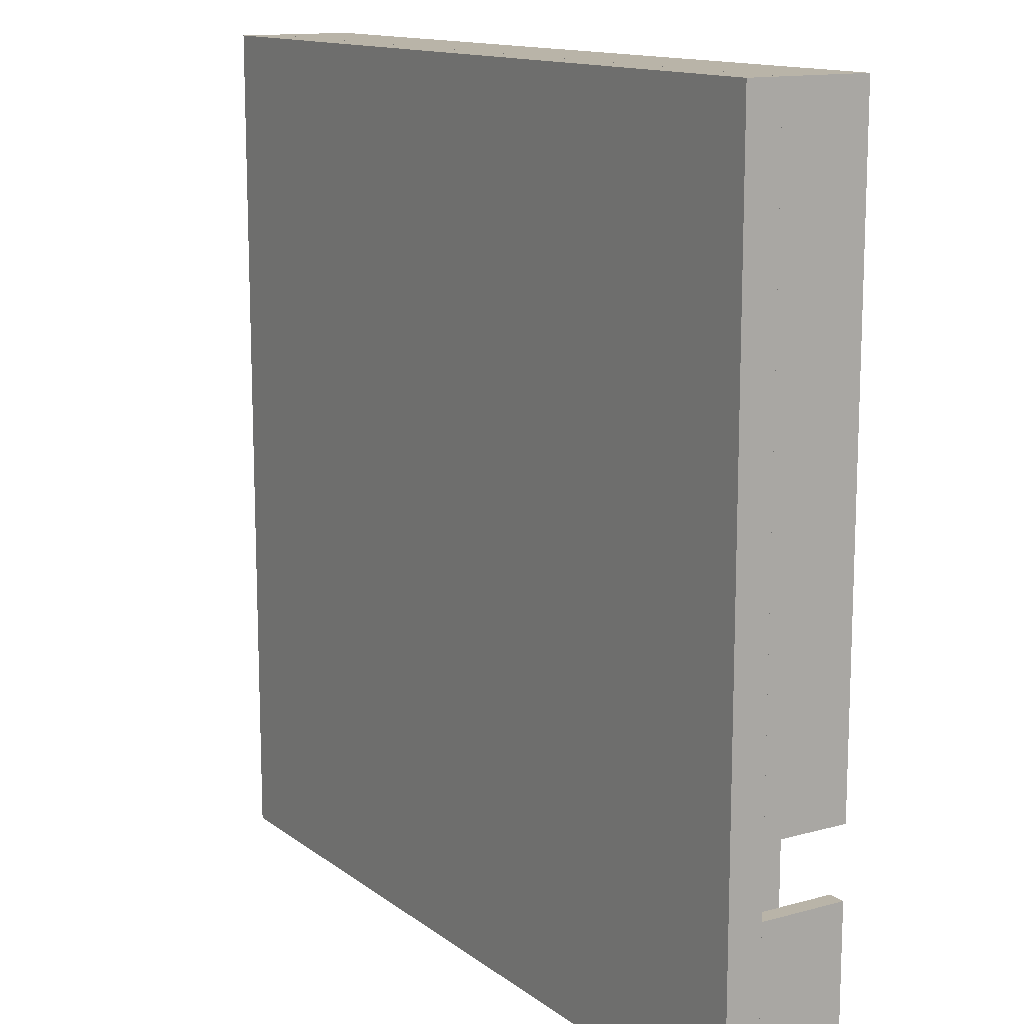
<metadata>
{"format":"obj","ext":"obj","renderer":"f3d","projection":"perspective","resolution":1024,"background":"white","views":[{"elev":13.3,"azim":58.0,"up":"+Z"}]}
</metadata>
<code>
o Level2
v -54.85 -5.243 50.86
v -54.85 5.482 50.86
v -54.85 -5.243 7.964
v -54.85 5.482 7.964
v -54.85 -5.243 50.86
v -54.85 5.482 50.86
v -54.85 -5.243 7.964
v -54.85 5.482 7.964
v 18.08 5.482 20.83
v 20.23 5.482 29.41
v 20.23 5.482 27.27
v -52.71 5.482 31.56
v -54.85 5.482 50.87
v 52.4 5.482 50.87
v -44.12 5.482 20.83
v -35.54 5.482 20.83
v -44.12 5.482 18.69
v -33.4 5.482 -2.763
v -41.98 5.482 -2.763
v -44.12 5.482 -0.6182
v -22.67 5.482 -2.763
v -24.82 5.482 -13.49
v -24.82 5.482 -11.34
v 50.26 5.482 48.72
v 52.4 5.482 50.86
v 52.4 5.482 50.86
v -22.67 5.482 -22.07
v -1.221 5.482 29.41
v -1.221 5.482 10.11
v -3.366 5.482 20.83
v 41.68 5.482 -26.35
v 41.68 5.482 -45.66
v 39.53 5.482 -26.35
v 20.23 5.482 48.72
v -24.82 5.482 18.69
v -33.4 5.482 20.83
v 7.359 5.482 -2.763
v -22.67 5.482 -0.6182
v -41.98 5.482 -11.34
v 9.501 5.482 -45.66
v -1.224 5.482 -45.66
v -1.224 5.482 -43.52
v -44.13 5.482 -45.66
v -41.98 5.482 -13.49
v -41.98 5.482 -45.66
v 9.504 5.482 -34.94
v 9.504 5.482 -45.66
v 7.359 5.482 -43.52
v 7.359 5.482 18.69
v 9.504 5.482 20.83
v 9.501 5.482 18.69
v -33.4 5.482 10.11
v -33.4 5.482 7.962
v -33.4 5.482 -0.6182
v -44.13 5.482 -2.761
v -11.95 5.482 -24.21
v -22.67 5.482 -24.21
v -35.54 5.482 29.41
v -33.4 5.482 29.41
v -44.12 5.482 -2.761
v -3.366 5.482 10.11
v -3.366 5.482 18.69
v -44.12 5.482 40.14
v -44.12 5.482 42.28
v -33.4 5.482 42.28
v 30.95 5.482 27.27
v 28.81 5.482 29.42
v -24.82 5.482 38
v -22.67 5.482 40.14
v -22.67 5.482 40.14
v 7.359 5.482 38
v 9.501 5.482 40.14
v 9.501 5.482 40.14
v 9.501 5.482 7.962
v 9.501 5.482 10.11
v 18.08 5.482 7.964
v 18.08 5.482 18.69
v -11.95 5.482 40.14
v -9.806 5.482 38
v 20.23 5.482 -2.763
v 20.23 5.482 -13.49
v 18.08 5.482 -2.763
v -22.67 5.482 18.69
v -11.95 5.482 -22.07
v 30.95 5.482 18.69
v 28.81 5.482 -0.6182
v 28.81 5.482 18.69
v 30.95 5.482 16.55
v 39.53 5.482 16.55
v 39.53 5.482 18.69
v 9.504 5.482 -2.763
v 9.504 5.482 -32.79
v 9.501 5.482 18.69
v 41.68 5.482 -2.759
v 50.26 5.482 -4.904
v 41.68 5.482 -4.904
v 41.68 5.482 7.964
v 39.53 5.482 7.964
v 30.95 5.482 -2.761
v 30.95 5.482 -2.761
v 30.95 5.482 -11.34
v 39.53 5.482 -11.34
v 41.68 5.482 -13.49
v 41.68 5.482 -13.49
v 20.23 5.482 40.14
v 18.08 5.482 40.14
v 30.95 5.482 -13.49
v 30.95 5.482 -2.763
v 18.08 5.482 -32.79
v 18.08 5.482 -24.21
v 20.23 5.482 -26.35
v 39.53 5.482 -2.761
v 20.23 5.482 -34.94
v 20.23 5.482 -34.94
v 9.501 5.482 -45.66
v 18.08 5.482 29.41
v 30.95 5.482 40.14
v 30.95 5.482 29.41
v 30.95 5.482 29.41
v 20.23 5.482 -24.21
v 50.26 5.482 -24.21
v 52.4 5.482 -24.21
v 20.23 5.482 -24.21
v 52.4 5.482 -24.21
v 52.4 5.482 -26.35
v 41.68 5.482 -2.761
v -9.806 5.482 29.41
v -11.95 5.482 29.41
v 41.68 5.482 -13.49
v 18.08 5.482 -13.49
v -52.71 5.482 48.72
v 50.26 5.482 -2.759
v -11.95 5.482 29.41
v -14.09 5.482 31.56
v -3.366 5.482 29.41
v 18.08 5.482 48.72
v -52.71 5.482 29.41
v -52.71 5.482 10.11
v -11.95 5.482 40.14
v -44.12 5.482 29.41
v -44.13 5.482 31.56
v -33.4 5.482 40.14
v -41.98 5.482 40.14
v -44.13 5.482 40.14
v -33.4 5.482 40.14
v -41.98 5.482 29.41
v -14.09 5.482 40.14
v -22.67 5.482 29.41
v 9.504 5.482 40.14
v 20.23 5.482 29.42
v 20.23 5.482 7.964
v 28.81 5.482 40.14
v 41.68 5.482 40.14
v 30.95 5.482 18.69
v -11.95 5.482 10.11
v -11.95 5.482 7.962
v -22.67 5.482 40.14
v 39.53 5.482 40.14
v -33.4 5.482 38
v -22.67 5.482 31.56
v -22.67 5.482 29.41
v -24.82 5.482 29.41
v -44.12 5.482 29.41
v -54.85 5.482 7.962
v 39.53 5.482 -45.66
v -24.82 5.482 -45.66
v -22.67 5.482 -45.66
v 20.23 5.482 -34.94
v -54.85 -5.243 50.87
v 52.4 -5.243 50.86
v 52.4 -5.243 50.87
v -54.85 -9.533 50.86
v 52.4 -9.533 50.86
v -54.85 -9.533 -56.39
v -54.85 -5.243 7.962
v -54.85 -5.243 -56.39
v -54.85 -5.243 -2.761
v -33.4 -5.243 7.962
v -33.4 -5.243 10.11
v -52.71 -5.243 10.11
v -52.71 -5.243 29.41
v -44.12 -5.243 29.41
v -44.12 -5.243 29.41
v -41.98 -5.243 29.41
v -41.98 -5.243 40.14
v -33.4 -5.243 40.14
v -33.4 -5.243 38
v -24.82 -5.243 38
v -24.82 -5.243 29.41
v -22.67 -5.243 29.41
v -22.67 -5.243 29.41
v -11.95 -5.243 29.41
v -11.95 -5.243 29.41
v -9.806 -5.243 29.41
v -9.806 -5.243 38
v 7.359 -5.243 38
v 7.359 -5.243 18.69
v 9.501 -5.243 18.69
v 9.501 -5.243 18.69
v 18.08 -5.243 18.69
v 18.08 -5.243 7.964
v 20.23 -5.243 7.964
v 20.23 -5.243 27.27
v 30.95 -5.243 27.27
v 30.95 -5.243 29.41
v 30.95 -5.243 29.41
v 30.95 -5.243 40.14
v 28.81 -5.243 40.14
v 28.81 -5.243 29.42
v 20.23 -5.243 29.42
v 20.23 -5.243 29.41
v 18.08 -5.243 29.41
v 18.08 -5.243 20.83
v 9.504 -5.243 20.83
v 9.504 -5.243 40.14
v 9.501 -5.243 40.14
v 9.501 -5.243 40.14
v -11.95 -5.243 40.14
v -11.95 -5.243 40.14
v -14.09 -5.243 40.14
v -14.09 -5.243 31.56
v -22.67 -5.243 31.56
v -22.67 -5.243 40.14
v -22.67 -5.243 40.14
v -22.67 -5.243 40.14
v -33.4 -5.243 40.14
v -33.4 -5.243 42.28
v -44.12 -5.243 42.28
v -44.12 -5.243 40.14
v -44.13 -5.243 40.14
v -44.13 -5.243 31.56
v -52.71 -5.243 31.56
v -52.71 -5.243 48.72
v 18.08 -5.243 48.72
v 18.08 -5.243 40.14
v 20.23 -5.243 40.14
v 20.23 -5.243 48.72
v 50.26 -5.243 48.72
v 50.26 -5.243 -2.759
v 41.68 -5.243 -2.759
v 41.68 -5.243 -2.761
v 39.53 -5.243 -2.761
v 39.53 -5.243 -11.34
v 30.95 -5.243 -11.34
v 30.95 -5.243 -13.49
v 41.68 -5.243 -13.49
v 41.68 -5.243 -13.49
v 41.68 -5.243 -13.49
v 41.68 -5.243 -4.904
v 50.26 -5.243 -4.904
v 50.26 -5.243 -24.21
v 20.23 -5.243 -24.21
v 20.23 -5.243 -24.21
v 18.08 -5.243 -24.21
v 18.08 -5.243 -32.79
v 9.504 -5.243 -32.79
v 9.504 -5.243 -2.763
v 18.08 -5.243 -2.763
v 18.08 -5.243 -13.49
v 20.23 -5.243 -13.49
v 20.23 -5.243 -2.763
v 30.95 -5.243 -2.763
v 30.95 -5.243 -2.761
v 30.95 -5.243 -2.761
v 30.95 -5.243 16.55
v 39.53 -5.243 16.55
v 39.53 -5.243 7.964
v 41.68 -5.243 7.964
v 41.68 -5.243 40.14
v 39.53 -5.243 40.14
v 39.53 -5.243 18.69
v 30.95 -5.243 18.69
v 30.95 -5.243 18.69
v 28.81 -5.243 18.69
v 28.81 -5.243 -0.6182
v -22.67 -5.243 -0.6182
v -22.67 -5.243 18.69
v -3.366 -5.243 18.69
v -3.366 -5.243 10.11
v -11.95 -5.243 10.11
v -11.95 -5.243 7.962
v 9.501 -5.243 7.962
v 9.501 -5.243 10.11
v -1.221 -5.243 10.11
v -1.221 -5.243 29.41
v -3.366 -5.243 29.41
v -3.366 -5.243 20.83
v -33.4 -5.243 20.83
v -33.4 -5.243 29.41
v -35.54 -5.243 29.41
v -35.54 -5.243 20.83
v -44.12 -5.243 20.83
v -44.12 -5.243 18.69
v -24.82 -5.243 18.69
v -24.82 -5.243 -11.34
v -41.98 -5.243 -11.34
v -41.98 -5.243 -2.763
v -33.4 -5.243 -2.763
v -33.4 -5.243 -0.6182
v -44.12 -5.243 -0.6182
v -44.12 -5.243 -2.761
v -44.13 -5.243 -2.761
v -44.13 -5.243 -45.66
v -41.98 -5.243 -45.66
v -41.98 -5.243 -13.49
v -24.82 -5.243 -13.49
v -24.82 -5.243 -45.66
v -22.67 -5.243 -45.66
v -22.67 -5.243 -24.21
v -11.95 -5.243 -24.21
v -11.95 -5.243 -22.07
v -22.67 -5.243 -22.07
v -22.67 -5.243 -2.763
v 7.359 -5.243 -2.763
v 7.359 -5.243 -43.52
v -1.224 -5.243 -43.52
v -1.224 -5.243 -45.66
v 9.501 -5.243 -45.66
v 9.501 -5.243 -45.66
v 9.504 -5.243 -45.66
v 9.504 -5.243 -34.94
v 20.23 -5.243 -34.94
v 20.23 -5.243 -34.94
v 20.23 -5.243 -34.94
v 20.23 -5.243 -26.35
v 39.53 -5.243 -26.35
v 39.53 -5.243 -45.66
v 41.68 -5.243 -45.66
v 41.68 -5.243 -26.35
v 52.4 -5.243 -26.35
v 52.4 -9.533 -56.39
v 52.4 -5.243 -24.21
v 52.4 -5.243 -56.39
v 52.4 -5.243 -34.94
v 52.4 -5.243 -24.21
v 52.4 -5.243 50.86
v -54.85 -5.243 -56.39
v -54.85 -5.243 -2.761
v 52.4 -5.243 -56.39
v -54.85 -5.243 -56.39
v -54.85 5.482 -56.39
v -54.85 5.482 -56.39
v -54.85 5.482 -56.39
v -11.95 -5.243 -11.34
v -1.224 -5.243 -11.34
v 28.81 -5.243 -34.94
v 30.95 -5.243 -54.24
v -3.366 -5.243 -34.93
v -14.09 -5.243 -34.94
v -14.09 -5.243 -54.24
v -1.224 -5.243 -37.08
v -1.224 -5.243 -34.94
v -1.221 -5.243 -34.94
v -35.54 -5.243 -24.21
v -11.95 -5.243 -54.24
v 28.81 -5.243 -54.24
v 30.95 -5.243 -34.94
v -1.221 -5.243 -13.49
v -1.224 -5.243 -13.49
v -3.366 -5.243 -13.49
v -11.95 -5.243 -13.49
v -11.95 -5.243 -34.94
v -35.54 -5.243 -54.24
v -33.4 -5.243 -24.21
v 28.81 -5.243 -43.52
v 20.23 -5.243 -43.52
v -33.4 -5.243 -54.24
v -11.95 -5.243 -37.08
v 50.26 -5.243 -34.94
v 50.26 -5.243 -54.24
v 20.23 -5.243 -45.66
v 28.81 -5.243 -45.66
v -52.71 -5.243 -2.761
v -11.95 -5.243 -34.93
v -52.71 -5.243 -54.24
v -54.85 5.482 -2.761
v -52.71 5.482 -2.761
v 50.26 5.482 -34.94
v 52.4 5.482 -34.94
v 52.4 -5.243 -34.94
v 52.4 -5.243 -56.39
v 52.4 5.482 -56.39
v 52.4 5.482 -56.39
v 52.4 5.482 -56.39
v -35.54 5.482 -54.24
v -52.71 5.482 -54.24
v -33.4 5.482 -54.24
v -33.4 5.482 -24.21
v -35.54 5.482 -24.21
v -14.09 5.482 -54.24
v -11.95 5.482 -54.24
v -11.95 5.482 -34.94
v -14.09 5.482 -34.94
v -11.95 5.482 -37.08
v -3.366 5.482 -34.93
v -11.95 5.482 -34.93
v -1.224 5.482 -11.34
v -3.366 5.482 -13.49
v -11.95 5.482 -11.34
v -1.224 5.482 -13.49
v -1.221 5.482 -13.49
v -1.221 5.482 -34.94
v 20.23 5.482 -43.52
v 28.81 5.482 -43.52
v 28.81 5.482 -45.66
v -1.224 5.482 -34.94
v -1.224 5.482 -37.08
v 28.81 5.482 -54.24
v 30.95 5.482 -54.24
v 30.95 5.482 -34.94
v 28.81 5.482 -34.94
v 50.26 5.482 -54.24
v -11.95 5.482 -13.49
v 20.23 5.482 -45.66
f 1 2 3
f 3 2 4
f 2 1 5
f 6 2 5
f 7 5 3
f 5 1 3
f 3 4 7
f 7 4 8
f 9 10 11
f 4 2 6
f 12 4 6
f 13 14 6
f 15 16 17
f 18 19 20
f 21 22 23
f 24 25 26
f 21 27 22
f 24 14 25
f 28 29 30
f 31 32 33
f 24 34 14
f 35 16 36
f 35 17 16
f 37 21 38
f 39 23 22
f 40 41 42
f 43 44 45
f 46 47 48
f 49 50 51
f 52 53 8
f 20 54 18
f 19 39 55
f 43 55 39
f 22 44 39
f 23 35 38
f 56 57 27
f 43 39 44
f 16 58 59
f 60 20 19
f 19 55 60
f 61 62 29
f 63 64 65
f 36 30 35
f 66 11 67
f 68 69 70
f 71 72 73
f 74 29 75
f 11 76 77
f 74 61 29
f 11 77 9
f 78 72 79
f 80 81 82
f 83 38 35
f 30 62 83
f 30 29 62
f 30 83 35
f 27 84 56
f 85 86 87
f 88 86 85
f 89 88 90
f 91 92 37
f 77 93 50
f 94 95 96
f 89 97 98
f 99 100 86
f 90 97 89
f 101 102 103
f 101 103 104
f 86 100 37
f 34 105 106
f 104 107 101
f 100 108 80
f 23 38 21
f 109 110 111
f 102 112 96
f 100 80 82
f 100 91 37
f 100 82 91
f 113 46 92
f 111 114 109
f 42 47 115
f 9 116 10
f 33 111 110
f 117 118 119
f 33 110 120
f 121 95 122
f 33 120 123
f 124 125 121
f 26 122 95
f 94 96 126
f 127 128 79
f 102 96 129
f 130 82 81
f 129 103 102
f 131 12 6
f 126 96 112
f 132 24 26
f 88 99 86
f 26 95 132
f 133 134 128
f 79 128 134
f 14 34 6
f 30 135 28
f 34 136 6
f 137 138 4
f 136 131 6
f 137 4 12
f 78 79 139
f 140 12 141
f 140 137 12
f 65 142 63
f 143 144 63
f 145 143 142
f 143 141 144
f 143 146 141
f 134 147 139
f 134 139 79
f 133 148 134
f 106 136 34
f 49 71 149
f 150 67 11
f 117 119 67
f 150 11 10
f 11 151 76
f 67 152 117
f 38 86 37
f 153 97 90
f 77 50 9
f 154 88 85
f 154 90 88
f 74 155 61
f 74 156 155
f 50 93 51
f 68 70 157
f 90 158 153
f 68 159 69
f 134 148 160
f 148 161 160
f 162 157 160
f 161 162 160
f 162 68 157
f 69 145 142
f 69 159 145
f 142 143 63
f 146 163 141
f 163 140 141
f 138 52 4
f 149 50 49
f 71 73 149
f 164 8 53
f 52 8 4
f 42 115 40
f 165 33 32
f 42 48 47
f 59 36 16
f 166 22 27
f 166 57 167
f 166 27 57
f 48 92 46
f 92 168 113
f 92 114 168
f 92 109 114
f 123 31 33
f 123 125 31
f 123 121 125
f 121 122 124
f 71 79 72
f 66 67 119
f 94 132 95
f 48 37 92
f 169 13 5
f 5 13 6
f 170 171 5
f 5 171 169
f 5 172 173
f 170 5 173
f 172 5 174
f 174 5 7
f 175 7 8
f 174 7 175
f 176 174 177
f 174 175 177
f 175 8 164
f 175 164 178
f 178 164 53
f 52 179 178
f 53 52 178
f 138 180 179
f 52 138 179
f 137 181 180
f 138 137 180
f 181 137 182
f 182 137 140
f 163 183 182
f 140 163 182
f 183 163 184
f 184 163 146
f 143 185 184
f 146 143 184
f 185 143 186
f 186 143 145
f 159 187 145
f 145 187 186
f 187 159 188
f 188 159 68
f 188 68 189
f 189 68 162
f 189 162 190
f 190 162 161
f 190 161 191
f 191 161 148
f 191 148 192
f 192 148 133
f 128 193 192
f 133 128 192
f 193 128 194
f 194 128 127
f 79 195 194
f 127 79 194
f 195 79 196
f 196 79 71
f 196 71 197
f 197 71 49
f 197 49 198
f 198 49 51
f 198 51 199
f 199 51 93
f 199 93 200
f 200 93 77
f 200 77 201
f 201 77 76
f 201 76 202
f 202 76 151
f 11 203 202
f 151 11 202
f 203 11 204
f 204 11 66
f 119 205 204
f 66 119 204
f 205 119 206
f 206 119 118
f 117 207 206
f 118 117 206
f 152 208 207
f 117 152 207
f 208 152 209
f 209 152 67
f 150 210 209
f 67 150 209
f 210 150 211
f 211 150 10
f 116 212 211
f 10 116 211
f 212 116 213
f 213 116 9
f 50 214 213
f 9 50 213
f 149 215 214
f 50 149 214
f 73 216 215
f 149 73 215
f 72 217 216
f 73 72 216
f 78 218 217
f 72 78 217
f 218 78 219
f 219 78 139
f 147 220 219
f 139 147 219
f 220 147 221
f 221 147 134
f 160 222 221
f 134 160 221
f 157 223 222
f 160 157 222
f 70 224 223
f 157 70 223
f 69 225 224
f 70 69 224
f 142 226 225
f 69 142 225
f 65 227 226
f 142 65 226
f 64 228 227
f 65 64 227
f 228 64 229
f 229 64 63
f 144 230 229
f 63 144 229
f 230 144 231
f 231 144 141
f 12 232 231
f 141 12 231
f 131 233 232
f 12 131 232
f 233 131 234
f 234 131 136
f 234 136 235
f 235 136 106
f 235 106 236
f 236 106 105
f 34 237 236
f 105 34 236
f 237 34 238
f 238 34 24
f 238 24 239
f 239 24 132
f 94 240 239
f 132 94 239
f 240 94 241
f 241 94 126
f 112 242 241
f 126 112 241
f 242 112 243
f 243 112 102
f 101 244 243
f 102 101 243
f 244 101 245
f 245 101 107
f 245 107 246
f 246 107 104
f 103 247 246
f 104 103 246
f 247 103 248
f 248 103 129
f 96 249 248
f 129 96 248
f 249 96 250
f 250 96 95
f 250 95 251
f 251 95 121
f 123 252 251
f 121 123 251
f 252 123 253
f 253 123 120
f 110 254 253
f 120 110 253
f 254 110 255
f 255 110 109
f 92 256 255
f 109 92 255
f 91 257 256
f 92 91 256
f 257 91 258
f 258 91 82
f 258 82 259
f 259 82 130
f 259 130 260
f 260 130 81
f 80 261 260
f 81 80 260
f 261 80 262
f 262 80 108
f 100 263 262
f 108 100 262
f 263 100 264
f 264 100 99
f 88 265 264
f 99 88 264
f 265 88 266
f 266 88 89
f 266 89 267
f 267 89 98
f 267 98 268
f 268 98 97
f 153 269 268
f 97 153 268
f 158 270 269
f 153 158 269
f 270 158 271
f 271 158 90
f 154 272 271
f 90 154 271
f 272 154 273
f 273 154 85
f 87 274 273
f 85 87 273
f 274 87 275
f 275 87 86
f 38 276 275
f 86 38 275
f 83 277 276
f 38 83 276
f 277 83 278
f 278 83 62
f 278 62 279
f 279 62 61
f 155 280 279
f 61 155 279
f 280 155 281
f 281 155 156
f 281 156 282
f 282 156 74
f 75 283 282
f 74 75 282
f 29 284 283
f 75 29 283
f 28 285 284
f 29 28 284
f 135 286 285
f 28 135 285
f 286 135 287
f 287 135 30
f 36 288 287
f 30 36 287
f 59 289 288
f 36 59 288
f 58 290 289
f 59 58 289
f 290 58 291
f 291 58 16
f 15 292 291
f 16 15 291
f 292 15 293
f 293 15 17
f 293 17 294
f 294 17 35
f 294 35 295
f 295 35 23
f 39 296 295
f 23 39 295
f 19 297 296
f 39 19 296
f 297 19 298
f 298 19 18
f 54 299 298
f 18 54 298
f 20 300 299
f 54 20 299
f 300 20 301
f 301 20 60
f 55 302 301
f 60 55 301
f 302 55 303
f 303 55 43
f 303 43 304
f 304 43 45
f 44 305 304
f 45 44 304
f 305 44 306
f 306 44 22
f 306 22 307
f 307 22 166
f 307 166 308
f 308 166 167
f 57 309 308
f 167 57 308
f 309 57 310
f 310 57 56
f 84 311 310
f 56 84 310
f 27 312 311
f 84 27 311
f 21 313 312
f 27 21 312
f 313 21 314
f 314 21 37
f 314 37 315
f 315 37 48
f 42 316 315
f 48 42 315
f 316 42 317
f 317 42 41
f 317 41 318
f 318 41 40
f 115 319 318
f 40 115 318
f 319 115 320
f 320 115 47
f 46 321 320
f 47 46 320
f 321 46 322
f 322 46 113
f 168 323 322
f 113 168 322
f 323 168 324
f 324 168 114
f 111 325 324
f 114 111 324
f 325 111 326
f 326 111 33
f 326 33 327
f 327 33 165
f 327 165 328
f 328 165 32
f 31 329 328
f 32 31 328
f 329 31 330
f 330 31 125
f 170 173 331
f 332 170 331
f 330 332 331
f 333 334 331
f 334 330 331
f 125 332 330
f 124 332 125
f 332 124 335
f 335 124 122
f 26 336 335
f 122 26 335
f 25 170 336
f 26 25 336
f 14 171 170
f 25 14 170
f 13 169 171
f 14 13 171
f 335 336 332
f 332 336 170
f 172 174 173
f 173 174 331
f 174 176 331
f 331 176 333
f 176 177 337
f 337 177 338
f 339 333 340
f 340 333 176
f 176 341 340
f 340 341 342
f 337 343 176
f 176 343 341
f 177 175 178
f 287 191 192
f 292 293 181
f 262 263 264
f 212 210 211
f 236 237 208
f 344 313 345
f 185 186 187
f 234 217 227
f 291 182 183
f 289 290 187
f 291 292 182
f 192 193 194
f 287 194 286
f 194 195 196
f 214 212 213
f 222 220 221
f 191 189 190
f 326 346 322
f 282 283 201
f 287 189 191
f 222 223 220
f 283 200 201
f 266 267 265
f 300 301 302
f 269 270 238
f 202 203 204
f 204 205 206
f 270 204 206
f 224 225 218
f 270 207 238
f 210 208 209
f 208 237 207
f 347 327 328
f 234 227 233
f 234 235 217
f 216 217 215
f 240 242 264
f 268 238 239
f 218 227 217
f 225 227 218
f 240 241 242
f 224 218 223
f 226 227 225
f 268 269 238
f 228 233 227
f 230 232 228
f 229 230 228
f 231 232 230
f 232 233 228
f 279 280 278
f 215 217 235
f 218 220 223
f 237 238 207
f 271 272 270
f 248 251 246
f 247 248 246
f 249 250 248
f 259 245 251
f 245 246 251
f 250 251 248
f 286 194 196
f 310 348 309
f 326 322 324
f 296 297 295
f 349 350 308
f 244 261 243
f 314 316 351
f 284 198 199
f 260 245 259
f 264 267 240
f 240 267 239
f 351 352 353
f 262 243 261
f 314 351 353
f 242 243 262
f 314 345 313
f 178 300 177
f 304 305 354
f 314 315 316
f 267 268 239
f 274 275 202
f 276 282 201
f 276 201 202
f 206 207 270
f 178 299 300
f 273 274 272
f 270 272 274
f 270 202 204
f 270 274 202
f 276 202 275
f 284 285 196
f 321 322 320
f 284 199 200
f 287 288 189
f 189 288 188
f 294 299 178
f 284 200 283
f 287 192 194
f 286 196 285
f 277 278 280
f 277 280 276
f 291 184 185
f 289 188 288
f 291 183 184
f 187 188 289
f 185 187 290
f 179 294 178
f 185 290 291
f 181 182 292
f 180 293 179
f 180 181 293
f 293 294 179
f 281 282 276
f 294 298 299
f 355 317 356
f 347 357 327
f 260 261 244
f 258 259 257
f 353 358 314
f 359 345 358
f 360 348 310
f 312 361 311
f 298 295 297
f 294 295 298
f 314 358 345
f 362 349 309
f 304 363 303
f 306 364 305
f 346 365 366
f 367 307 350
f 326 357 346
f 319 320 318
f 326 327 357
f 312 313 344
f 367 306 307
f 360 310 311
f 320 322 346
f 324 322 323
f 346 318 320
f 367 364 306
f 346 366 318
f 355 368 351
f 329 330 328
f 330 369 328
f 330 334 369
f 369 370 328
f 318 356 317
f 324 325 326
f 366 371 318
f 371 356 318
f 355 351 316
f 372 356 371
f 355 316 317
f 347 328 370
f 284 197 198
f 276 280 281
f 284 196 197
f 302 303 373
f 308 309 349
f 264 265 267
f 300 373 177
f 312 344 361
f 348 374 309
f 374 362 309
f 375 373 303
f 354 363 304
f 364 354 305
f 363 375 303
f 218 219 220
f 212 208 210
f 212 236 208
f 214 236 212
f 214 235 236
f 214 215 235
f 300 302 373
f 360 311 361
f 308 350 307
f 256 254 255
f 254 252 253
f 252 259 251
f 254 259 252
f 256 259 254
f 260 244 245
f 262 264 242
f 256 257 259
f 376 338 177
f 377 376 373
f 373 376 177
f 378 369 334
f 379 378 380
f 380 378 334
f 381 380 333
f 333 380 334
f 333 382 381
f 381 382 383
f 382 333 339
f 384 382 339
f 338 376 337
f 337 376 343
f 340 342 339
f 339 342 384
f 343 376 377
f 385 343 386
f 386 343 377
f 387 343 385
f 388 385 389
f 387 385 388
f 390 343 387
f 391 343 390
f 392 390 393
f 394 390 392
f 395 392 396
f 394 391 390
f 397 395 398
f 397 398 399
f 400 395 397
f 401 395 400
f 402 395 401
f 403 404 405
f 342 341 384
f 402 406 395
f 407 395 406
f 395 394 392
f 408 343 391
f 409 343 408
f 410 408 405
f 410 405 404
f 410 404 411
f 409 408 410
f 412 343 409
f 382 341 412
f 379 412 378
f 383 412 379
f 341 343 412
f 383 382 412
f 384 341 382
f 413 399 398
f 407 394 395
f 405 414 403
f 377 373 375
f 386 377 375
f 386 375 363
f 385 386 363
f 354 389 363
f 363 389 385
f 389 354 364
f 388 389 364
f 388 364 367
f 387 388 367
f 387 367 350
f 390 387 350
f 349 393 350
f 350 393 390
f 393 349 362
f 392 393 362
f 374 396 362
f 362 396 392
f 396 374 348
f 395 396 348
f 360 398 348
f 348 398 395
f 361 413 360
f 360 413 398
f 344 399 361
f 361 399 413
f 399 344 345
f 397 399 345
f 397 345 359
f 400 397 359
f 400 359 358
f 401 400 358
f 401 358 353
f 402 401 353
f 352 406 353
f 353 406 402
f 406 352 351
f 407 406 351
f 368 394 351
f 351 394 407
f 394 368 355
f 391 394 355
f 391 355 356
f 408 391 356
f 372 405 356
f 356 405 408
f 371 414 372
f 372 414 405
f 366 403 371
f 371 403 414
f 403 366 365
f 404 403 365
f 346 411 365
f 365 411 404
f 411 346 357
f 410 411 357
f 410 357 347
f 409 410 347
f 409 347 370
f 412 409 370
f 369 378 370
f 370 378 412
f 379 380 381
f 383 379 381

</code>
